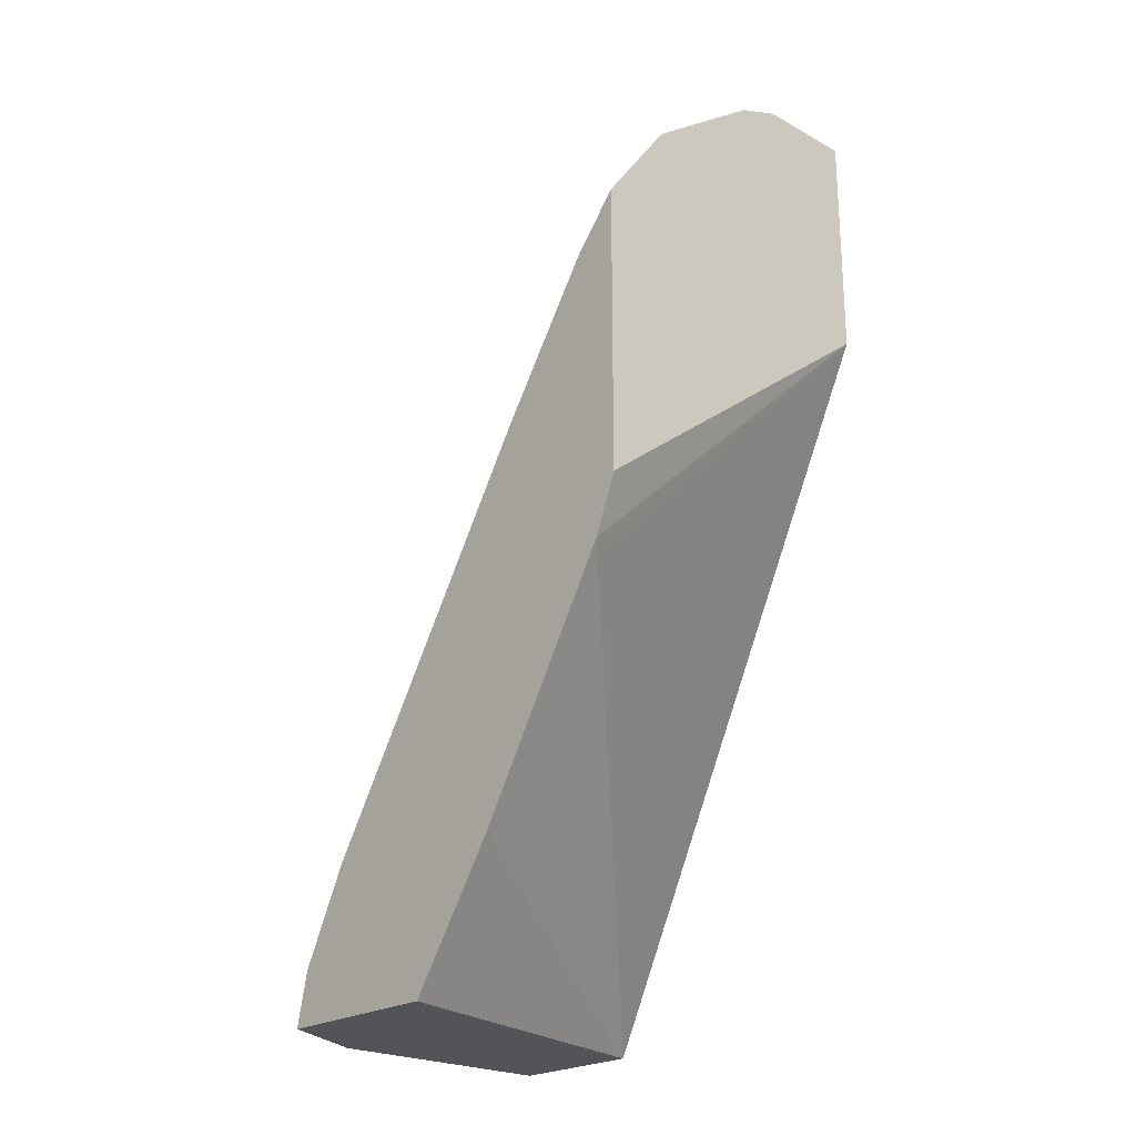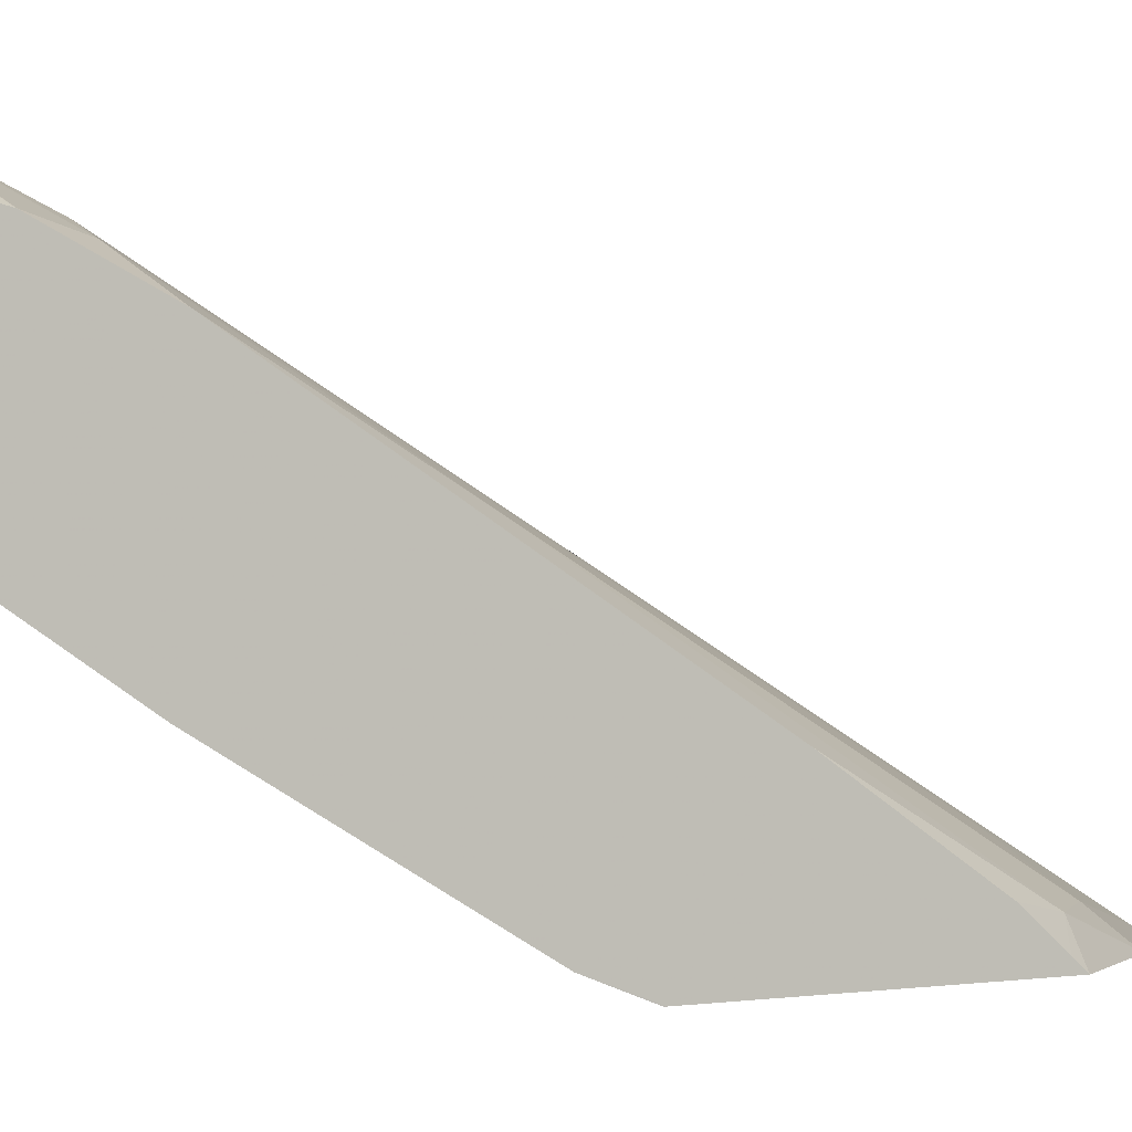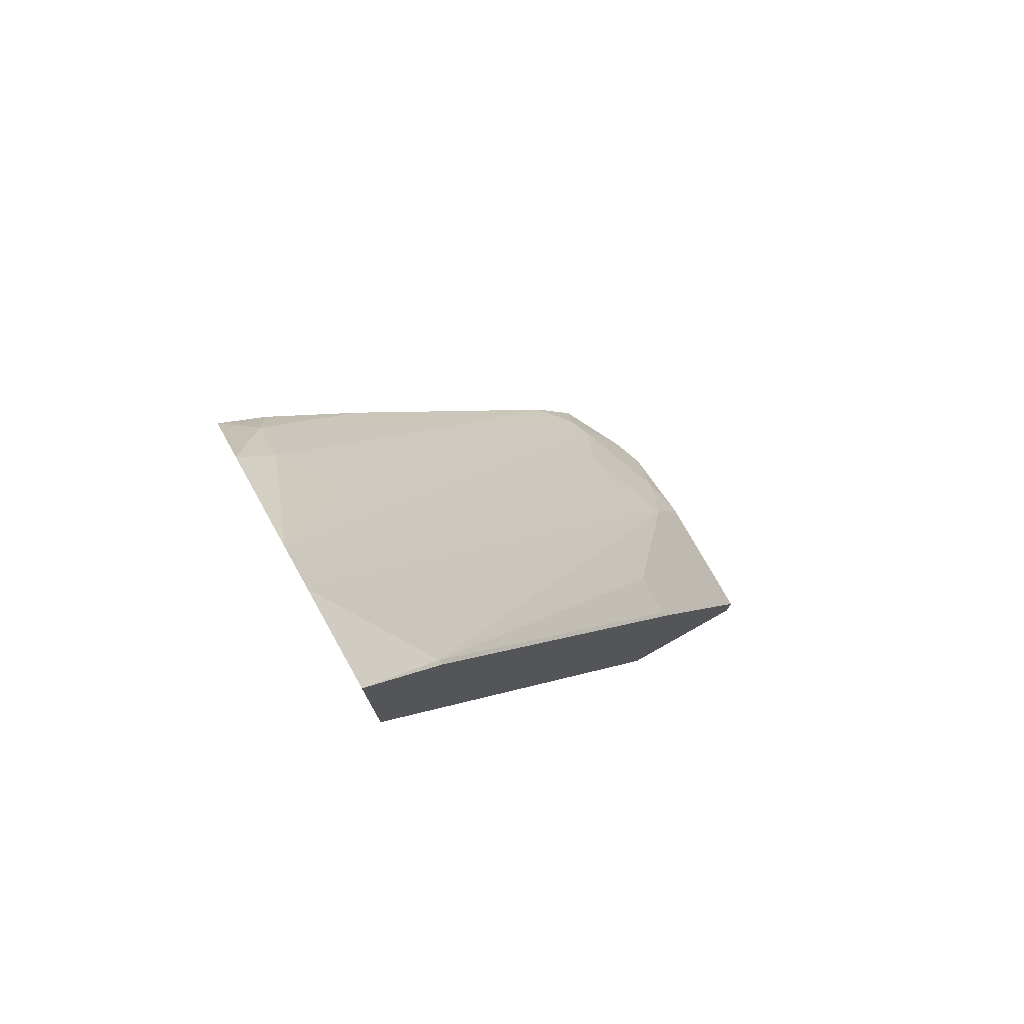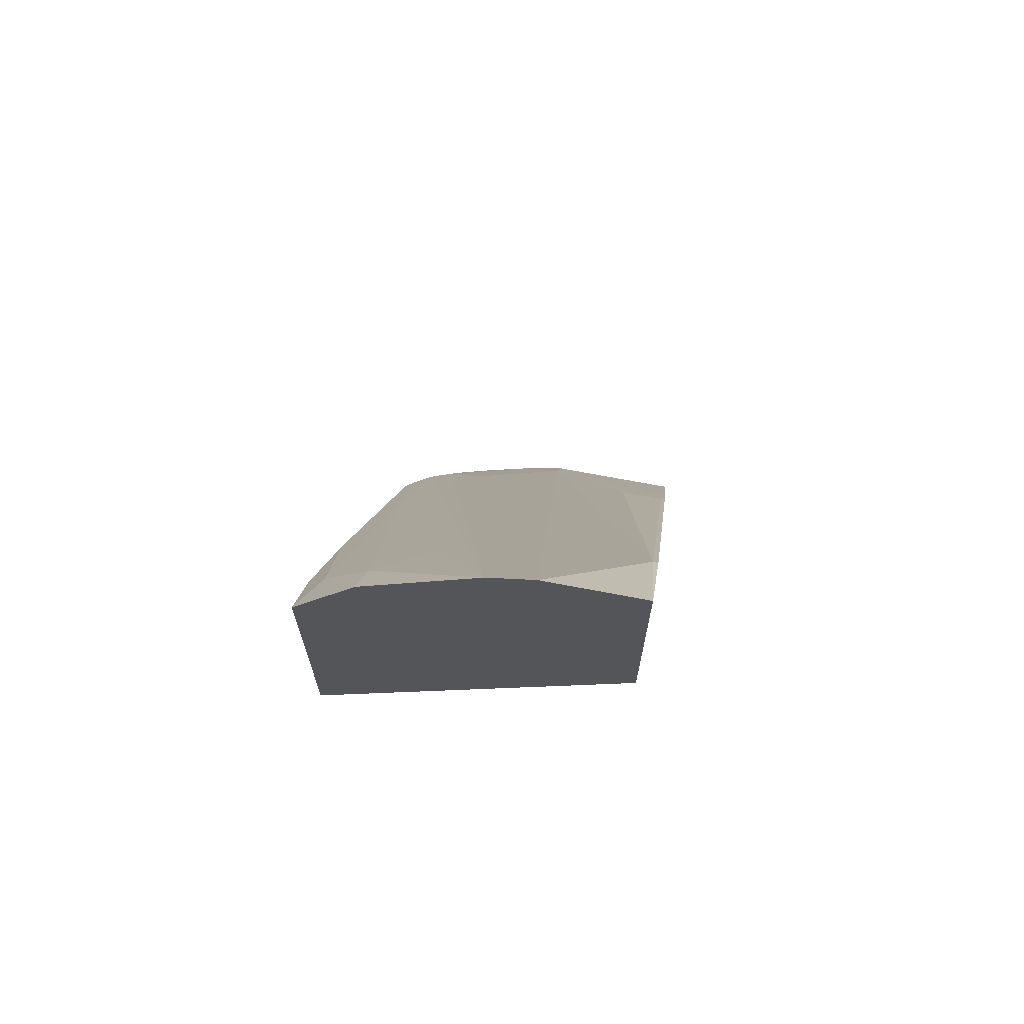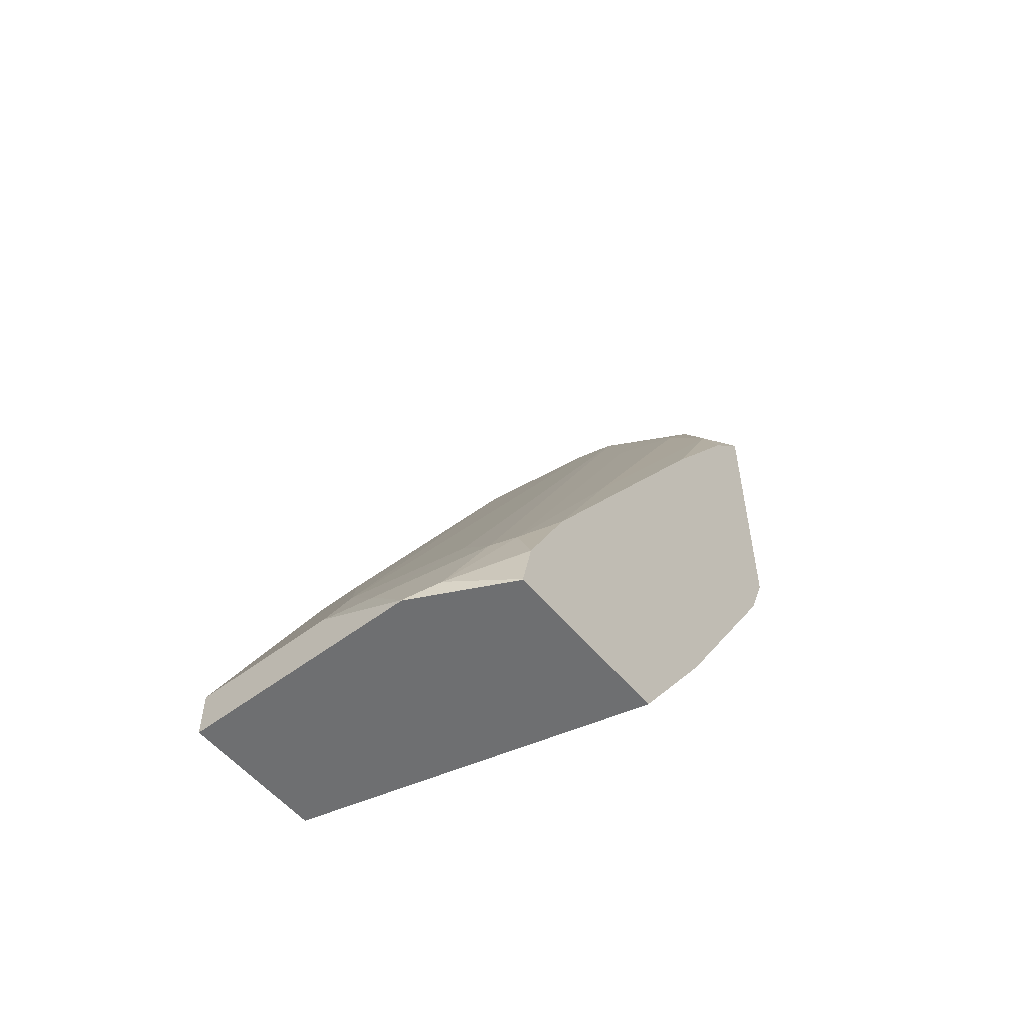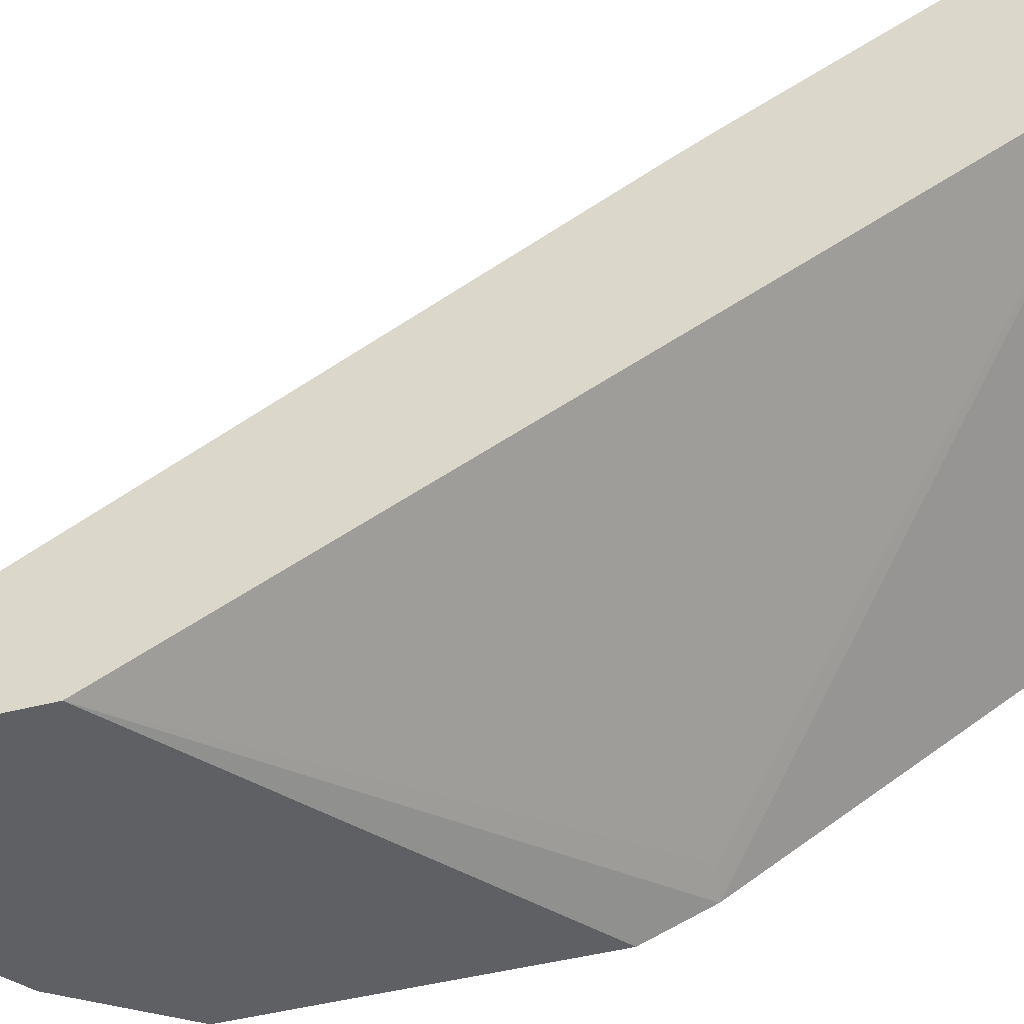
<metadata>
{"format":"obj","ext":"obj","renderer":"f3d","projection":"perspective","resolution":1024,"background":"white","views":[{"elev":-23.1,"azim":-42.7,"up":"+Z"},{"elev":0.6,"azim":-118.9,"up":"+Y"},{"elev":76.6,"azim":60.7,"up":"+Z"},{"elev":67.8,"azim":10.9,"up":"+Z"},{"elev":-54.6,"azim":-141.2,"up":"+Z"},{"elev":-43.5,"azim":107.3,"up":"+Y"}]}
</metadata>
<code>
v 0.002011 0.1541 0.5252
v 0.002011 0.1853 0.4822
v -6.22e-06 0.1852 0.4829
v -0.0397 0.1541 0.5252
v 0.002011 0.1541 0.4259
v 0.002011 0.3043 0.2639
v -6.22e-06 0.3043 0.2646
v -0.01985 0.3043 0.2646
v -0.0397 0.3241 0.2249
v -0.05954 0.3439 0.1852
v -0.05817 0.1541 0.5182
v -0.09921 0.3241 0.2051
v 0.002011 0.1581 0.418
v -0.1392 0.1541 0.3188
v -0.1392 0.1635 0.2954
v -0.1392 0.1636 0.295
v -0.129 0.1687 0.2927
v 0.002011 0.3112 0.2507
v -6.22e-06 0.3109 0.2514
v -0.01985 0.3109 0.2514
v 0.002011 0.3241 0.2249
v 0.002011 0.33 0.213
v -0.05954 0.3506 0.172
v -0.07937 0.3522 0.1613
v -0.05954 0.1541 0.5175
v -0.1191 0.3324 0.1811
v 0.002011 0.2976 0.1385
v -0.1392 0.1541 0.3198
v -0.1392 0.2233 0.1957
v 0.002011 0.3165 0.2402
v 0.002011 0.3565 0.1601
v -0.05954 0.3572 0.1588
v -0.09921 0.3572 0.1389
v -0.08929 0.1885 0.4415
v -0.1091 0.1687 0.4614
v -0.1102 0.1541 0.4813
v -0.129 0.3274 0.1836
v -0.1124 0.3506 0.1455
v -0.137 0.2625 0.1385
v 0.002011 0.299 0.1385
v -0.1392 0.1541 0.4417
v -0.1392 0.2619 0.1385
v 0.002011 0.3572 0.1588
v -0.1392 0.3372 0.139
v -0.09921 0.3572 0.1385
v -0.129 0.1687 0.4415
v -0.129 0.2679 0.2828
v -0.1389 0.3324 0.1613
v -0.1392 0.3322 0.1613
v -0.1392 0.3124 0.201
v -0.1392 0.3323 0.161
v 0.00197 0.3572 0.1385
v 0.002011 0.3572 0.1389
v -0.1392 0.159 0.4361
v -0.1392 0.3372 0.1385
v -0.1392 0.1735 0.4192
v -0.1392 0.2132 0.3597
f 25 35 36
f 25 26 37
f 25 37 34
f 26 33 38
f 15 49 51
f 27 29 39
f 27 39 42
f 27 42 55
f 27 55 45
f 25 34 35
f 26 38 37
f 24 33 26
f 15 29 16
f 23 32 24
f 23 31 32
f 22 31 23
f 19 30 21
f 18 30 19
f 16 27 17
f 16 29 27
f 27 45 52
f 15 42 29
f 15 55 42
f 15 44 55
f 15 51 44
f 24 32 33
f 27 52 40
f 46 57 56
f 31 43 32
f 46 50 57
f 46 47 50
f 46 56 54
f 41 46 54
f 40 52 53
f 38 49 48
f 38 51 49
f 38 44 51
f 37 50 47
f 37 49 50
f 37 48 49
f 29 42 39
f 37 38 48
f 35 47 46
f 35 37 47
f 35 46 36
f 34 37 35
f 33 55 44
f 33 45 55
f 33 44 38
f 32 45 33
f 32 52 45
f 32 53 52
f 32 43 53
f 36 46 41
f 15 50 49
f 1 30 18
f 15 56 57
f 3 8 9
f 3 7 8
f 3 6 7
f 2 6 3
f 1 6 2
f 1 18 6
f 1 21 30
f 1 22 21
f 15 57 50
f 1 43 31
f 1 53 43
f 3 9 10
f 1 40 53
f 1 13 27
f 1 5 13
f 1 14 5
f 1 28 14
f 1 41 28
f 1 36 41
f 1 25 36
f 1 11 25
f 1 4 11
f 1 3 4
f 1 2 3
f 1 27 40
f 3 10 4
f 1 31 22
f 4 12 11
f 15 54 56
f 4 10 12
f 15 28 41
f 14 28 15
f 13 17 27
f 12 24 26
f 11 26 25
f 11 12 26
f 10 24 12
f 10 23 24
f 9 23 10
f 9 22 23
f 15 41 54
f 9 19 21
f 9 21 22
f 5 15 16
f 5 16 17
f 5 17 13
f 6 18 7
f 5 14 15
f 7 19 20
f 7 20 8
f 8 20 9
f 9 20 19
f 7 18 19

</code>
